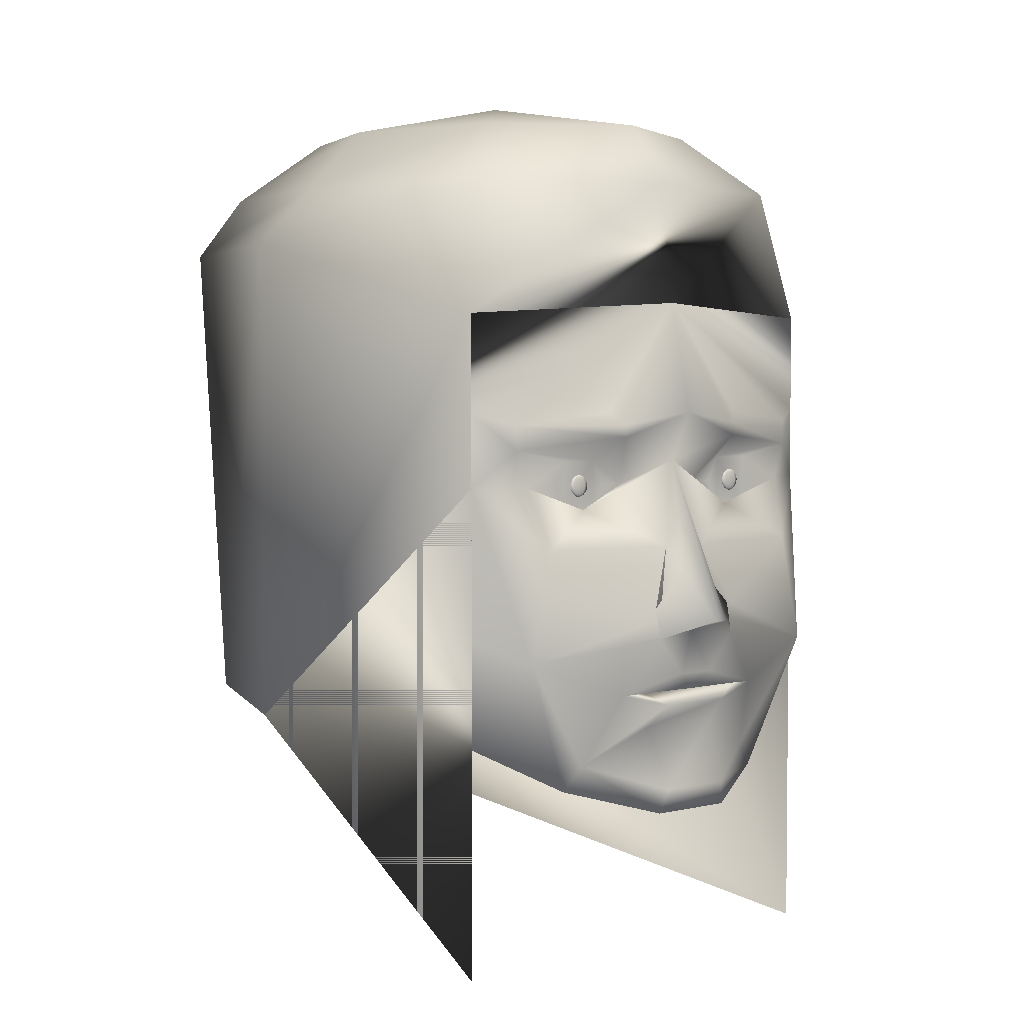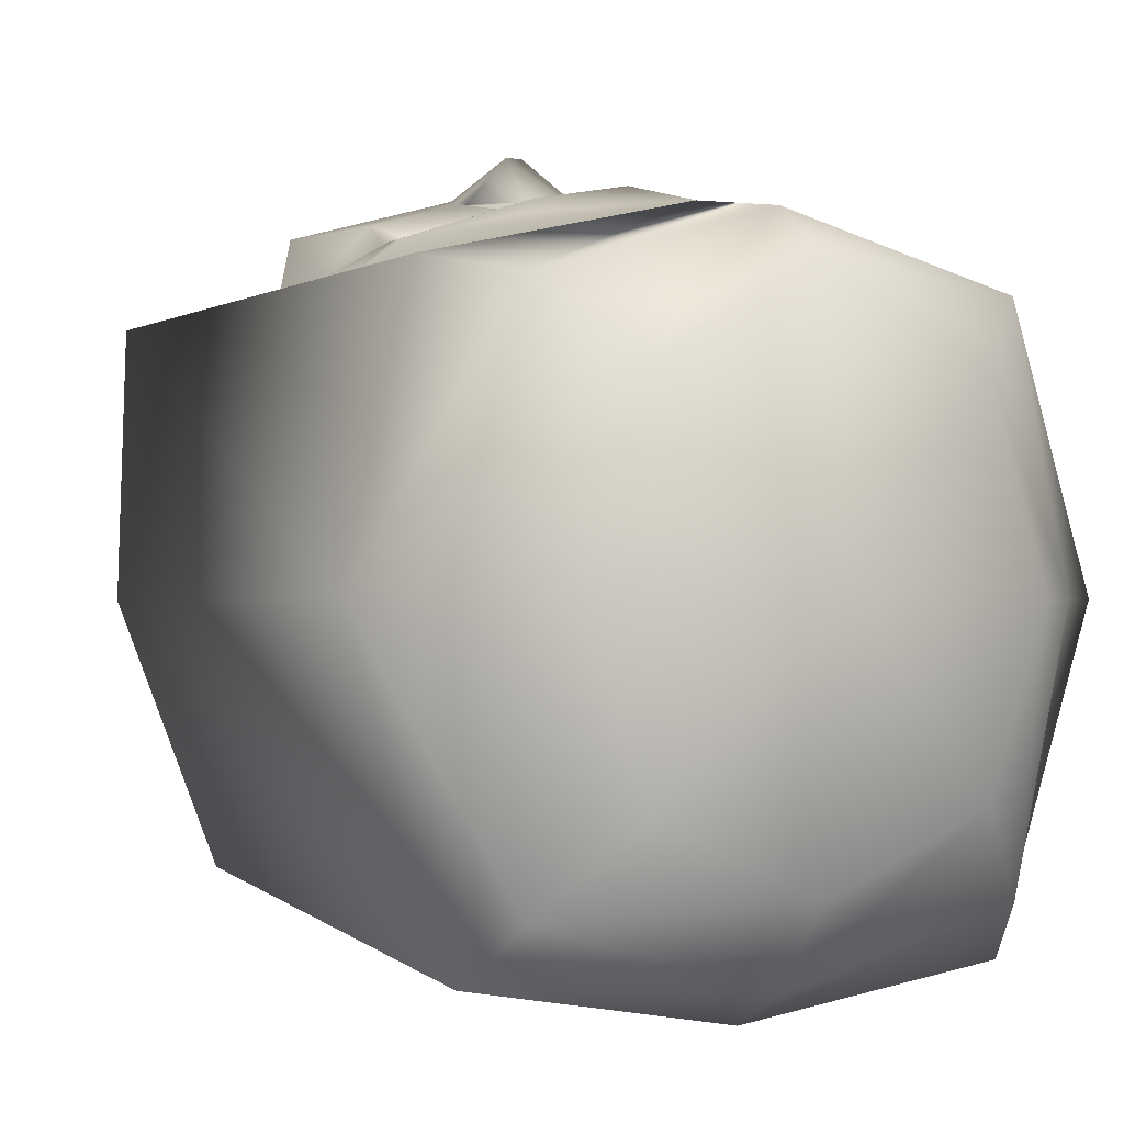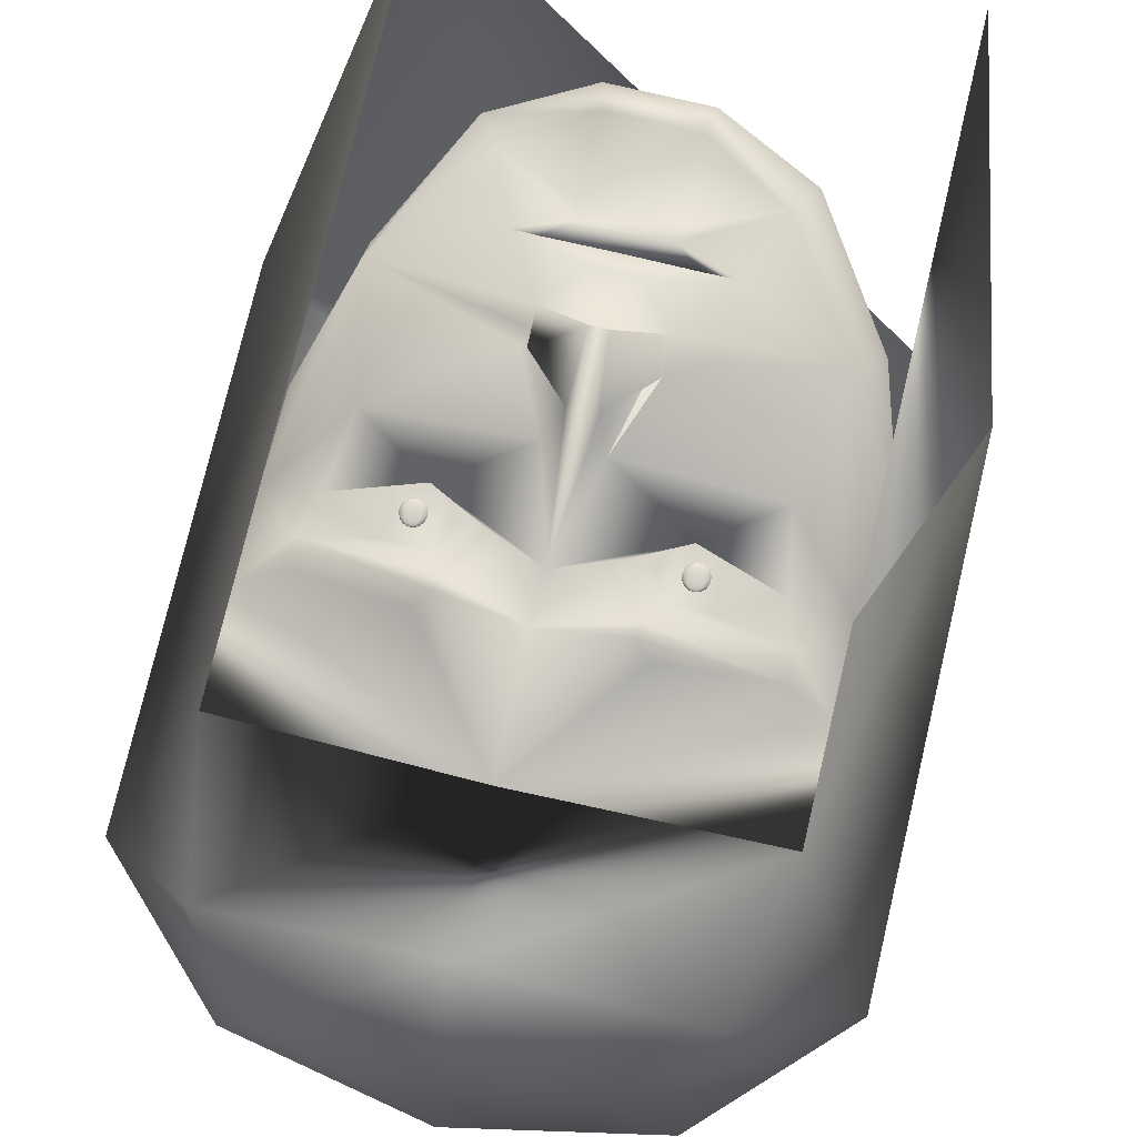
<metadata>
{"format":"obj","ext":"obj","renderer":"f3d","projection":"perspective","resolution":1024,"background":"white","views":[{"elev":3.8,"azim":-38.4,"up":"+Y"},{"elev":-1.0,"azim":154.1,"up":"+Z"},{"elev":76.1,"azim":-166.7,"up":"+Z"}]}
</metadata>
<code>
v 0.3503 0.975 0.3503
v 0.5455 0.936 0.3503
v 0.4935 0.936 0.5195
v 0.3503 0.936 0.5976
v 0.2072 0.936 0.5195
v 0.1551 0.936 0.3503
v 0.2072 0.936 0.1942
v 0.3503 0.936 0.1291
v 0.4935 0.936 0.1942
v 0.6106 0.8709 0.3503
v 0.5586 0.8709 0.5846
v 0.3503 0.8709 0.6432
v 0.1421 0.8709 0.5846
v 0.09007 0.8709 0.3503
v 0.1421 0.8709 0.1161
v 0.3503 0.8709 0.05753
v 0.5586 0.8709 0.1161
v 0.6757 0.8058 0.3503
v 0.5846 0.7277 0.6106
v 0.3503 0.7408 0.6627
v 0.1161 0.7277 0.6106
v 0.025 0.8058 0.3503
v 0.1161 0.8058 0.06404
v 0.3503 0.8058 0.025
v 0.5846 0.8058 0.06404
v 0.6757 0.2853 0.3503
v 0.5846 0.025 0.6106
v 0.1161 0.025 0.6106
v 0.025 0.2853 0.3503
v 0.1161 0.2853 0.1161
v 0.3503 0.2853 0.09007
v 0.5846 0.2853 0.1161
v 0.1161 0.6236 0.6106
v 0.5846 0.6236 0.6106
v 0.3503 0.6236 0.6887
v 0.1551 0.5846 0.6366
v 0.2723 0.5976 0.6757
v 0.4284 0.5976 0.6757
v 0.5455 0.5846 0.6366
v 0.1551 0.6106 0.6366
v 0.2723 0.6106 0.6757
v 0.2592 0.6236 0.6627
v 0.5455 0.6106 0.6366
v 0.4284 0.6106 0.6757
v 0.4414 0.6236 0.6627
v 0.1161 0.5455 0.6106
v 0.3503 0.5716 0.6627
v 0.1682 0.5455 0.6366
v 0.2202 0.5716 0.6366
v 0.2592 0.5716 0.6366
v 0.2983 0.5455 0.6366
v 0.2072 0.5455 0.6366
v 0.2723 0.5455 0.6366
v 0.2202 0.5195 0.6366
v 0.2592 0.5195 0.6366
v 0.5846 0.5455 0.6106
v 0.5325 0.5455 0.6366
v 0.4805 0.5716 0.6366
v 0.4414 0.5716 0.6366
v 0.4024 0.5455 0.6366
v 0.4935 0.5455 0.6366
v 0.4284 0.5455 0.6366
v 0.4805 0.5195 0.6366
v 0.4414 0.5195 0.6366
v 0.2397 0.5573 0.6366
v 0.2397 0.5567 0.6374
v 0.2376 0.5567 0.6372
v 0.2363 0.5567 0.6369
v 0.2363 0.5567 0.6364
v 0.2376 0.5567 0.6361
v 0.2397 0.5567 0.6359
v 0.2419 0.5567 0.6361
v 0.2432 0.5567 0.6364
v 0.2432 0.5567 0.6369
v 0.2419 0.5567 0.6372
v 0.2397 0.555 0.638
v 0.2357 0.555 0.6378
v 0.2332 0.555 0.6371
v 0.2332 0.555 0.6362
v 0.2357 0.555 0.6355
v 0.2397 0.555 0.6353
v 0.2438 0.555 0.6355
v 0.2463 0.555 0.6362
v 0.2463 0.555 0.6371
v 0.2438 0.555 0.6378
v 0.2397 0.5524 0.6385
v 0.2342 0.5524 0.6382
v 0.2307 0.5524 0.6372
v 0.2307 0.5524 0.6361
v 0.2342 0.5524 0.6351
v 0.2397 0.5524 0.6347
v 0.2453 0.5524 0.6351
v 0.2487 0.5524 0.6361
v 0.2487 0.5524 0.6372
v 0.2453 0.5524 0.6382
v 0.2397 0.5492 0.6389
v 0.2332 0.5492 0.6384
v 0.2291 0.5492 0.6373
v 0.2291 0.5492 0.636
v 0.2332 0.5492 0.6348
v 0.2397 0.5492 0.6344
v 0.2463 0.5492 0.6348
v 0.2503 0.5492 0.636
v 0.2503 0.5492 0.6373
v 0.2463 0.5492 0.6384
v 0.2397 0.5455 0.639
v 0.2328 0.5455 0.6385
v 0.2286 0.5455 0.6374
v 0.2286 0.5455 0.6359
v 0.2328 0.5455 0.6347
v 0.2397 0.5455 0.6343
v 0.2466 0.5455 0.6347
v 0.2509 0.5455 0.6359
v 0.2509 0.5455 0.6374
v 0.2466 0.5455 0.6385
v 0.2397 0.5419 0.6389
v 0.2332 0.5419 0.6384
v 0.2291 0.5419 0.6373
v 0.2291 0.5419 0.636
v 0.2332 0.5419 0.6348
v 0.2397 0.5419 0.6344
v 0.2463 0.5419 0.6348
v 0.2503 0.5419 0.636
v 0.2503 0.5419 0.6373
v 0.2463 0.5419 0.6384
v 0.2397 0.5387 0.6385
v 0.2342 0.5387 0.6382
v 0.2307 0.5387 0.6372
v 0.2307 0.5387 0.6361
v 0.2342 0.5387 0.6351
v 0.2397 0.5387 0.6347
v 0.2453 0.5387 0.6351
v 0.2487 0.5387 0.6361
v 0.2487 0.5387 0.6372
v 0.2453 0.5387 0.6382
v 0.2397 0.5361 0.638
v 0.2357 0.5361 0.6378
v 0.2332 0.5361 0.6371
v 0.2332 0.5361 0.6362
v 0.2357 0.5361 0.6355
v 0.2397 0.5361 0.6353
v 0.2438 0.5361 0.6355
v 0.2463 0.5361 0.6362
v 0.2463 0.5361 0.6371
v 0.2438 0.5361 0.6378
v 0.2397 0.5344 0.6374
v 0.2376 0.5344 0.6372
v 0.2363 0.5344 0.6369
v 0.2363 0.5344 0.6364
v 0.2376 0.5344 0.6361
v 0.2397 0.5344 0.6359
v 0.2419 0.5344 0.6361
v 0.2432 0.5344 0.6364
v 0.2432 0.5344 0.6369
v 0.2419 0.5344 0.6372
v 0.2397 0.5338 0.6366
v 0.461 0.5573 0.6366
v 0.461 0.5567 0.6374
v 0.4588 0.5567 0.6372
v 0.4575 0.5567 0.6369
v 0.4575 0.5567 0.6364
v 0.4588 0.5567 0.6361
v 0.461 0.5567 0.6359
v 0.4631 0.5567 0.6361
v 0.4644 0.5567 0.6364
v 0.4644 0.5567 0.6369
v 0.4631 0.5567 0.6372
v 0.461 0.555 0.638
v 0.4569 0.555 0.6378
v 0.4544 0.555 0.6371
v 0.4544 0.555 0.6362
v 0.4569 0.555 0.6355
v 0.461 0.555 0.6353
v 0.465 0.555 0.6355
v 0.4675 0.555 0.6362
v 0.4675 0.555 0.6371
v 0.465 0.555 0.6378
v 0.461 0.5524 0.6385
v 0.4554 0.5524 0.6382
v 0.4519 0.5524 0.6372
v 0.4519 0.5524 0.6361
v 0.4554 0.5524 0.6351
v 0.461 0.5524 0.6347
v 0.4665 0.5524 0.6351
v 0.47 0.5524 0.6361
v 0.47 0.5524 0.6372
v 0.4665 0.5524 0.6382
v 0.461 0.5492 0.6389
v 0.4544 0.5492 0.6384
v 0.4504 0.5492 0.6373
v 0.4504 0.5492 0.636
v 0.4544 0.5492 0.6348
v 0.461 0.5492 0.6344
v 0.4675 0.5492 0.6348
v 0.4716 0.5492 0.636
v 0.4716 0.5492 0.6373
v 0.4675 0.5492 0.6384
v 0.461 0.5455 0.639
v 0.4541 0.5455 0.6385
v 0.4498 0.5455 0.6374
v 0.4498 0.5455 0.6359
v 0.4541 0.5455 0.6347
v 0.461 0.5455 0.6343
v 0.4678 0.5455 0.6347
v 0.4721 0.5455 0.6359
v 0.4721 0.5455 0.6374
v 0.4678 0.5455 0.6385
v 0.461 0.5419 0.6389
v 0.4544 0.5419 0.6384
v 0.4504 0.5419 0.6373
v 0.4504 0.5419 0.636
v 0.4544 0.5419 0.6348
v 0.461 0.5419 0.6344
v 0.4675 0.5419 0.6348
v 0.4716 0.5419 0.636
v 0.4716 0.5419 0.6373
v 0.4675 0.5419 0.6384
v 0.461 0.5387 0.6385
v 0.4554 0.5387 0.6382
v 0.4519 0.5387 0.6372
v 0.4519 0.5387 0.6361
v 0.4554 0.5387 0.6351
v 0.461 0.5387 0.6347
v 0.4665 0.5387 0.6351
v 0.47 0.5387 0.6361
v 0.47 0.5387 0.6372
v 0.4665 0.5387 0.6382
v 0.461 0.5361 0.638
v 0.4569 0.5361 0.6378
v 0.4544 0.5361 0.6371
v 0.4544 0.5361 0.6362
v 0.4569 0.5361 0.6355
v 0.461 0.5361 0.6353
v 0.465 0.5361 0.6355
v 0.4675 0.5361 0.6362
v 0.4675 0.5361 0.6371
v 0.465 0.5361 0.6378
v 0.461 0.5344 0.6374
v 0.4588 0.5344 0.6372
v 0.4575 0.5344 0.6369
v 0.4575 0.5344 0.6364
v 0.4588 0.5344 0.6361
v 0.461 0.5344 0.6359
v 0.4631 0.5344 0.6361
v 0.4644 0.5344 0.6364
v 0.4644 0.5344 0.6369
v 0.4631 0.5344 0.6372
v 0.461 0.5338 0.6366
v 0.2462 0.5195 0.6366
v 0.4545 0.5195 0.6366
v 0.1812 0.4805 0.6627
v 0.5195 0.4805 0.6627
v 0.3373 0.4545 0.6952
v 0.3634 0.4545 0.6952
v 0.3048 0.4024 0.6952
v 0.3959 0.4024 0.6952
v 0.3425 0.4024 0.7408
v 0.3582 0.4024 0.7408
v 0.3243 0.4805 0.6822
v 0.3764 0.4805 0.6822
v 0.1551 0.3634 0.6627
v 0.5455 0.3634 0.6627
v 0.09007 0.4154 0.4414
v 0.6106 0.4154 0.4414
v 0.1161 0.5455 0.4414
v 0.5846 0.5455 0.4414
v 0.2983 0.4154 0.6952
v 0.4024 0.4154 0.6952
v 0.2983 0.3829 0.7017
v 0.4024 0.3829 0.7017
v 0.3503 0.3894 0.6952
v 0.2592 0.3243 0.6887
v 0.3308 0.3438 0.7017
v 0.3699 0.3438 0.7017
v 0.4414 0.3243 0.6887
v 0.3113 0.3113 0.7017
v 0.3894 0.3113 0.7017
v 0.2853 0.3256 0.6887
v 0.3503 0.323 0.6887
v 0.4154 0.3256 0.6887
v 0.3048 0.2853 0.6757
v 0.3959 0.2853 0.6757
v 0.2332 0.2462 0.6497
v 0.3113 0.2202 0.7017
v 0.3894 0.2202 0.7017
v 0.4675 0.2462 0.6497
v 0.2137 0.2202 0.6432
v 0.3048 0.1942 0.6952
v 0.3959 0.1942 0.6952
v 0.487 0.2202 0.6432
v 0.1291 0.2853 0.4675
v 0.3113 0.2072 0.4805
v 0.3894 0.2072 0.4805
v 0.5716 0.2853 0.4675
v 0.4089 0.4154 0.6952
f 1 2 3
f 1 3 4
f 1 4 5
f 1 5 6
f 1 6 7
f 1 7 8
f 1 8 9
f 1 9 2
f 2 10 11
f 11 3 2
f 3 11 12
f 12 4 3
f 4 12 13
f 13 5 4
f 5 13 14
f 14 6 5
f 6 14 15
f 15 7 6
f 7 15 16
f 16 8 7
f 8 16 17
f 17 9 8
f 9 17 10
f 10 2 9
f 11 10 18
f 18 19 11
f 11 19 20
f 20 12 11
f 12 20 21
f 21 13 12
f 13 21 22
f 22 14 13
f 14 22 23
f 23 15 14
f 15 23 24
f 24 16 15
f 16 24 25
f 25 17 16
f 17 25 18
f 18 10 17
f 18 26 27
f 27 19 18
f 21 28 29
f 29 22 21
f 29 30 22
f 30 23 22
f 30 31 23
f 31 24 23
f 31 32 24
f 32 25 24
f 32 26 25
f 26 18 25
f 21 33 20
f 20 34 19
f 36 40 33
f 40 36 37
f 37 41 40
f 41 37 35
f 35 38 44
f 44 38 39
f 39 43 44
f 43 39 34
f 33 40 20
f 40 42 20
f 42 41 20
f 41 35 20
f 43 34 20
f 45 43 20
f 44 45 20
f 35 44 20
f 44 43 45
f 40 41 42
f 33 46 36
f 46 48 36
f 48 49 36
f 49 50 36
f 50 37 36
f 50 51 37
f 51 47 37
f 47 35 37
f 48 54 52
f 48 52 49
f 53 51 50
f 53 55 51
f 52 54 49
f 49 54 50
f 54 55 50
f 55 53 50
f 39 56 34
f 39 57 56
f 39 58 57
f 39 59 58
f 39 38 59
f 38 60 59
f 38 47 60
f 38 35 47
f 61 63 57
f 58 61 57
f 59 60 62
f 60 64 62
f 58 63 61
f 59 63 58
f 59 64 63
f 59 62 64
f 66 67 65
f 67 68 65
f 68 69 65
f 69 70 65
f 70 71 65
f 71 72 65
f 72 73 65
f 73 74 65
f 74 75 65
f 75 66 65
f 66 76 67
f 76 77 67
f 67 77 68
f 77 78 68
f 68 78 69
f 78 79 69
f 69 79 70
f 79 80 70
f 70 80 71
f 80 81 71
f 71 81 72
f 81 82 72
f 72 82 73
f 82 83 73
f 73 83 74
f 83 84 74
f 74 84 75
f 84 85 75
f 75 85 66
f 85 76 66
f 76 86 77
f 86 87 77
f 77 87 78
f 87 88 78
f 78 88 79
f 88 89 79
f 79 89 80
f 89 90 80
f 80 90 81
f 90 91 81
f 81 91 82
f 91 92 82
f 82 92 83
f 92 93 83
f 83 93 84
f 93 94 84
f 84 94 85
f 94 95 85
f 85 95 76
f 95 86 76
f 86 96 87
f 96 97 87
f 87 97 88
f 97 98 88
f 88 98 89
f 98 99 89
f 89 99 90
f 99 100 90
f 90 100 91
f 100 101 91
f 91 101 92
f 101 102 92
f 92 102 93
f 102 103 93
f 93 103 94
f 103 104 94
f 94 104 95
f 104 105 95
f 95 105 86
f 105 96 86
f 96 106 97
f 106 107 97
f 97 107 98
f 107 108 98
f 98 108 99
f 108 109 99
f 99 109 100
f 109 110 100
f 100 110 101
f 110 111 101
f 101 111 102
f 111 112 102
f 102 112 103
f 112 113 103
f 103 113 104
f 113 114 104
f 104 114 105
f 114 115 105
f 105 115 96
f 115 106 96
f 106 116 107
f 116 117 107
f 107 117 108
f 117 118 108
f 108 118 109
f 118 119 109
f 109 119 110
f 119 120 110
f 110 120 111
f 120 121 111
f 111 121 112
f 121 122 112
f 112 122 113
f 122 123 113
f 113 123 114
f 123 124 114
f 114 124 115
f 124 125 115
f 115 125 106
f 125 116 106
f 116 126 117
f 126 127 117
f 117 127 118
f 127 128 118
f 118 128 119
f 128 129 119
f 119 129 120
f 129 130 120
f 120 130 121
f 130 131 121
f 121 131 122
f 131 132 122
f 122 132 123
f 132 133 123
f 123 133 124
f 133 134 124
f 124 134 125
f 134 135 125
f 125 135 116
f 135 126 116
f 126 136 127
f 136 137 127
f 127 137 128
f 137 138 128
f 128 138 129
f 138 139 129
f 129 139 130
f 139 140 130
f 130 140 131
f 140 141 131
f 131 141 132
f 141 142 132
f 132 142 133
f 142 143 133
f 133 143 134
f 143 144 134
f 134 144 135
f 144 145 135
f 135 145 126
f 145 136 126
f 136 146 137
f 146 147 137
f 137 147 138
f 147 148 138
f 138 148 139
f 148 149 139
f 139 149 140
f 149 150 140
f 140 150 141
f 150 151 141
f 141 151 142
f 151 152 142
f 142 152 143
f 152 153 143
f 143 153 144
f 153 154 144
f 144 154 145
f 154 155 145
f 145 155 136
f 155 146 136
f 146 156 147
f 147 156 148
f 148 156 149
f 149 156 150
f 150 156 151
f 151 156 152
f 152 156 153
f 153 156 154
f 154 156 155
f 155 156 146
f 158 159 157
f 159 160 157
f 160 161 157
f 161 162 157
f 162 163 157
f 163 164 157
f 164 165 157
f 165 166 157
f 166 167 157
f 167 158 157
f 158 168 159
f 168 169 159
f 159 169 160
f 169 170 160
f 160 170 161
f 170 171 161
f 161 171 162
f 171 172 162
f 162 172 163
f 172 173 163
f 163 173 164
f 173 174 164
f 164 174 165
f 174 175 165
f 165 175 166
f 175 176 166
f 166 176 167
f 176 177 167
f 167 177 158
f 177 168 158
f 168 178 169
f 178 179 169
f 169 179 170
f 179 180 170
f 170 180 171
f 180 181 171
f 171 181 172
f 181 182 172
f 172 182 173
f 182 183 173
f 173 183 174
f 183 184 174
f 174 184 175
f 184 185 175
f 175 185 176
f 185 186 176
f 176 186 177
f 186 187 177
f 177 187 168
f 187 178 168
f 178 188 179
f 188 189 179
f 179 189 180
f 189 190 180
f 180 190 181
f 190 191 181
f 181 191 182
f 191 192 182
f 182 192 183
f 192 193 183
f 183 193 184
f 193 194 184
f 184 194 185
f 194 195 185
f 185 195 186
f 195 196 186
f 186 196 187
f 196 197 187
f 187 197 178
f 197 188 178
f 188 198 189
f 198 199 189
f 189 199 190
f 199 200 190
f 190 200 191
f 200 201 191
f 191 201 192
f 201 202 192
f 192 202 193
f 202 203 193
f 193 203 194
f 203 204 194
f 194 204 195
f 204 205 195
f 195 205 196
f 205 206 196
f 196 206 197
f 206 207 197
f 197 207 188
f 207 198 188
f 198 208 199
f 208 209 199
f 199 209 200
f 209 210 200
f 200 210 201
f 210 211 201
f 201 211 202
f 211 212 202
f 202 212 203
f 212 213 203
f 203 213 204
f 213 214 204
f 204 214 205
f 214 215 205
f 205 215 206
f 215 216 206
f 206 216 207
f 216 217 207
f 207 217 198
f 217 208 198
f 208 218 209
f 218 219 209
f 209 219 210
f 219 220 210
f 210 220 211
f 220 221 211
f 211 221 212
f 221 222 212
f 212 222 213
f 222 223 213
f 213 223 214
f 223 224 214
f 214 224 215
f 224 225 215
f 215 225 216
f 225 226 216
f 216 226 217
f 226 227 217
f 217 227 208
f 227 218 208
f 218 228 219
f 228 229 219
f 219 229 220
f 229 230 220
f 220 230 221
f 230 231 221
f 221 231 222
f 231 232 222
f 222 232 223
f 232 233 223
f 223 233 224
f 233 234 224
f 224 234 225
f 234 235 225
f 225 235 226
f 235 236 226
f 226 236 227
f 236 237 227
f 227 237 218
f 237 228 218
f 228 238 229
f 238 239 229
f 229 239 230
f 239 240 230
f 230 240 231
f 240 241 231
f 231 241 232
f 241 242 232
f 232 242 233
f 242 243 233
f 233 243 234
f 243 244 234
f 234 244 235
f 244 245 235
f 235 245 236
f 245 246 236
f 236 246 237
f 246 247 237
f 237 247 228
f 247 238 228
f 238 248 239
f 239 248 240
f 240 248 241
f 241 248 242
f 242 248 243
f 243 248 244
f 244 248 245
f 245 248 246
f 246 248 247
f 247 248 238
f 46 251 48
f 251 249 48
f 251 259 249
f 249 259 47
f 249 47 51
f 47 254 260
f 253 257 47
f 267 257 253
f 261 269 255
f 251 267 259
f 261 255 267
f 261 267 251
f 261 251 46
f 263 261 46
f 47 257 258
f 47 258 254
f 47 250 60
f 47 260 250
f 268 256 254
f 258 268 254
f 254 256 260
f 260 252 250
f 250 252 57
f 252 56 57
f 252 262 56
f 260 295 252
f 295 262 252
f 256 262 295
f 256 295 260
f 262 264 56
f 263 46 265
f 264 266 56
f 269 257 267
f 259 253 47
f 259 255 253
f 258 270 268
f 270 262 256
f 269 271 257
f 271 270 258
f 257 271 258
f 261 272 269
f 272 273 269
f 269 273 271
f 273 274 271
f 271 274 270
f 274 275 270
f 275 262 270
f 272 279 273
f 273 279 274
f 279 275 274
f 272 276 278
f 278 276 280
f 277 280 276
f 277 275 280
f 272 275 279
f 272 278 275
f 280 275 278
f 276 281 277
f 281 282 277
f 283 272 261
f 276 272 283
f 281 276 283
f 284 281 283
f 284 282 281
f 285 282 284
f 285 286 282
f 286 277 282
f 275 277 286
f 286 262 275
f 261 287 283
f 283 287 288
f 288 284 283
f 288 289 284
f 289 285 284
f 289 290 285
f 290 286 285
f 290 262 286
f 263 291 261
f 291 287 261
f 291 292 287
f 292 288 287
f 292 293 288
f 293 289 288
f 293 294 289
f 294 290 289
f 294 264 290
f 264 262 290
f 26 32 31
f 27 26 31
f 31 30 29
f 27 31 29
f 293 294 264
f 293 264 266
f 263 291 292
f 265 263 292
f 28 21 33
f 34 19 27
f 28 33 46
f 56 34 27
f 29 28 46
f 265 292 293
f 265 293 266
f 54 48 249
f 55 54 249
f 55 249 51
f 64 60 250
f 63 64 250
f 63 250 57
f 256 268 270

</code>
